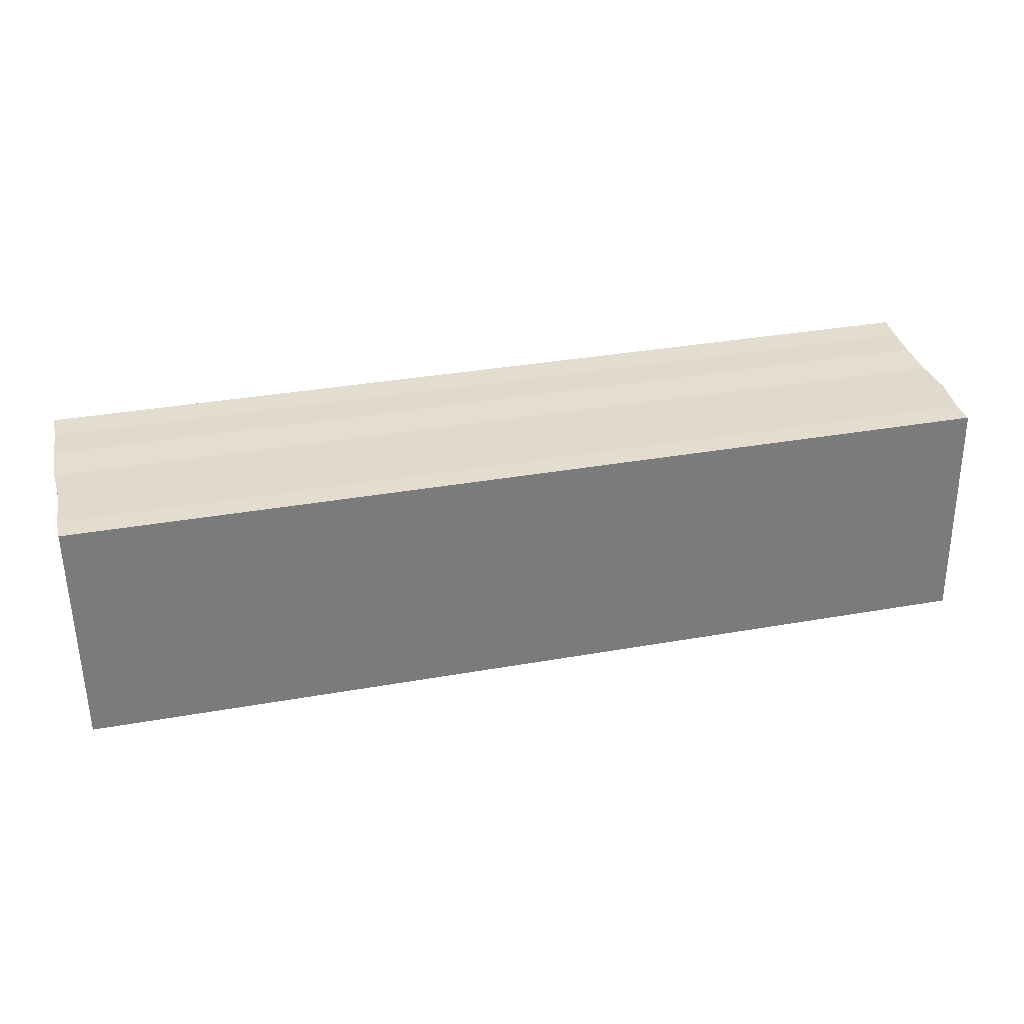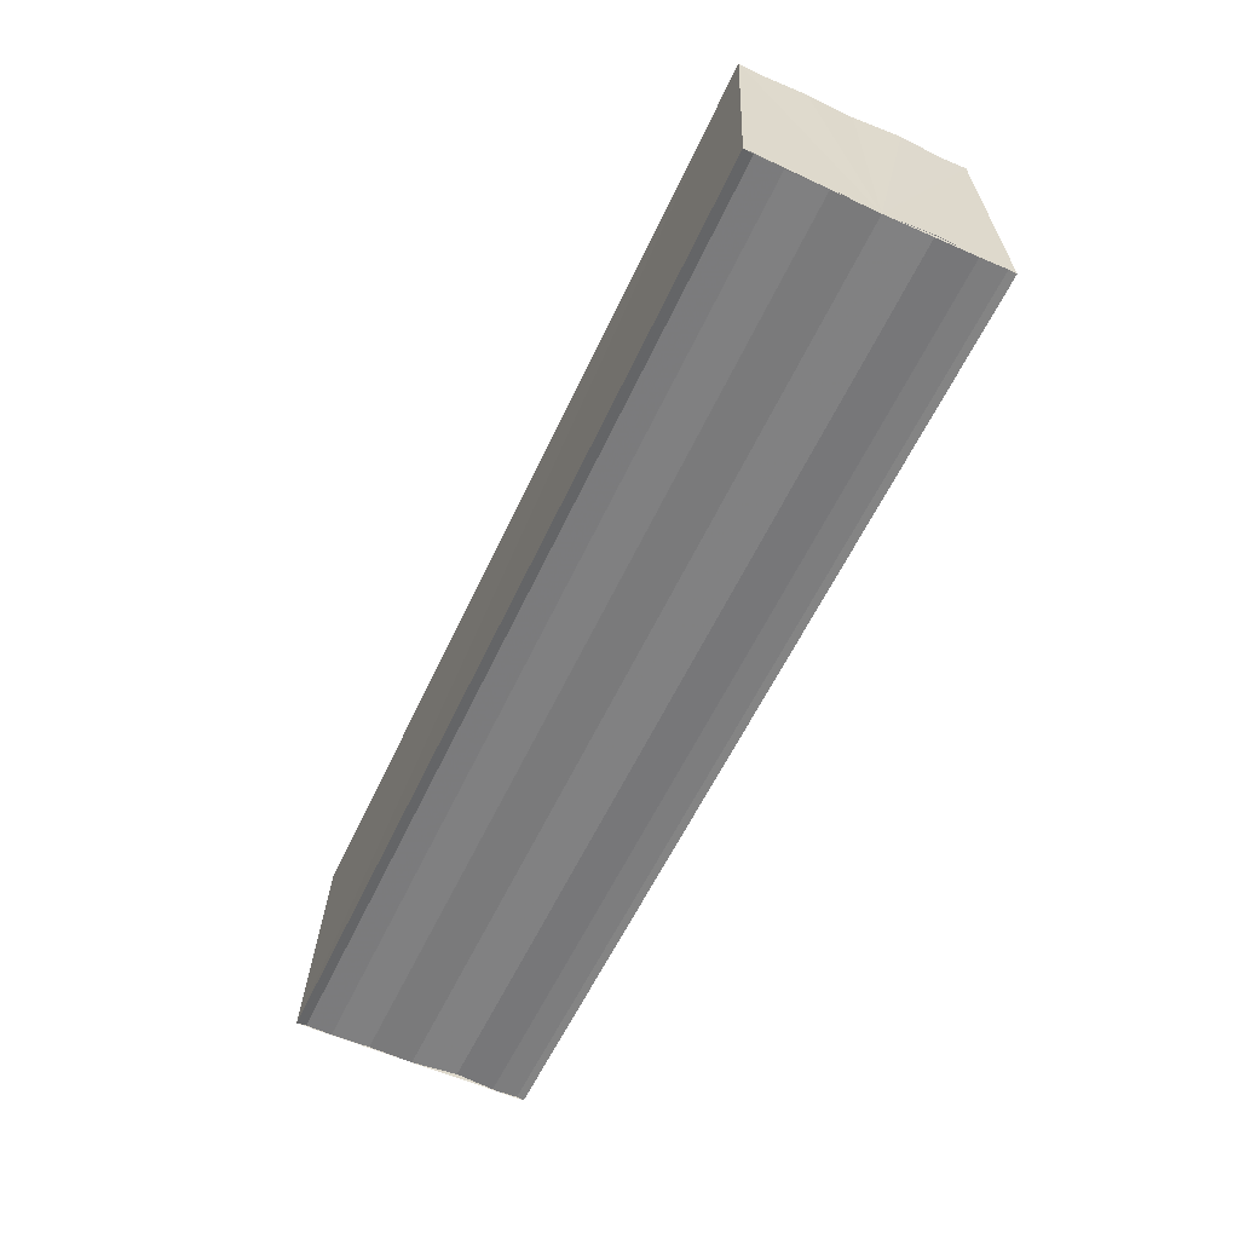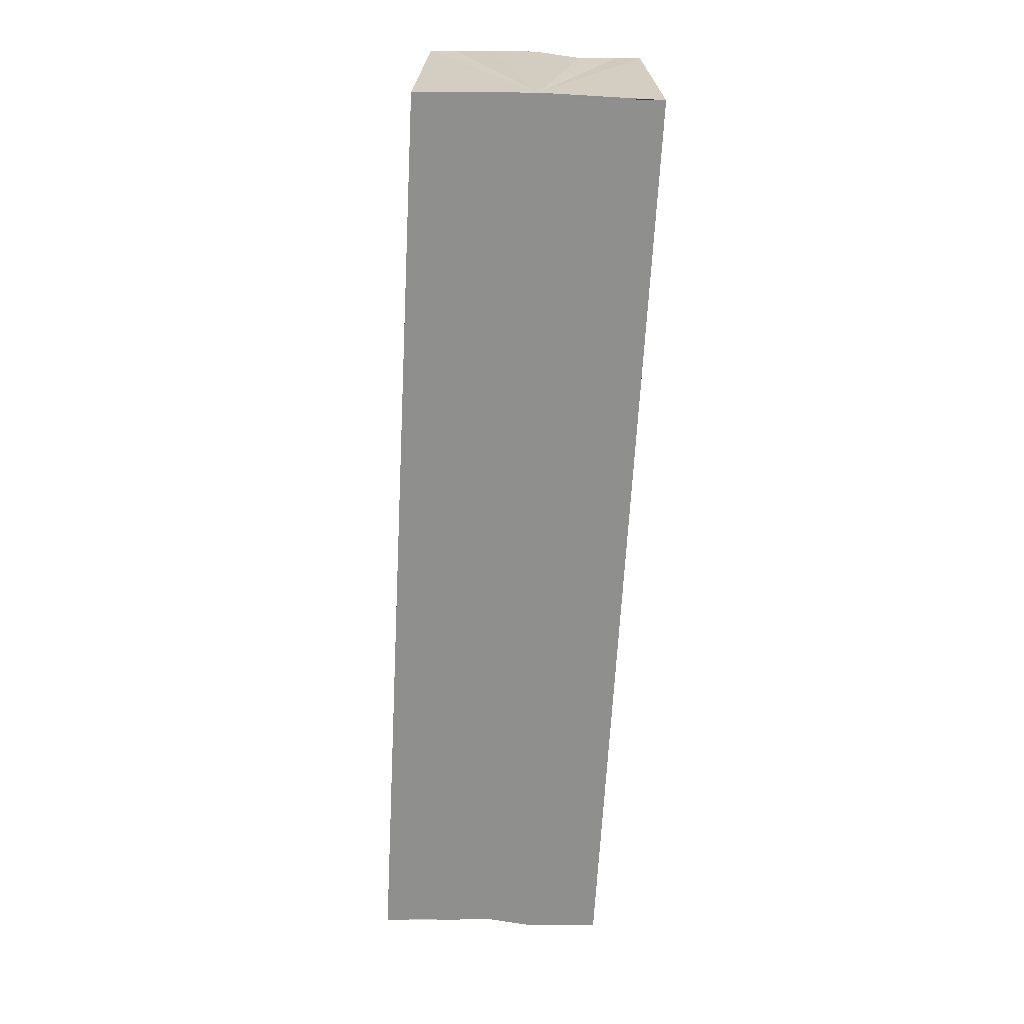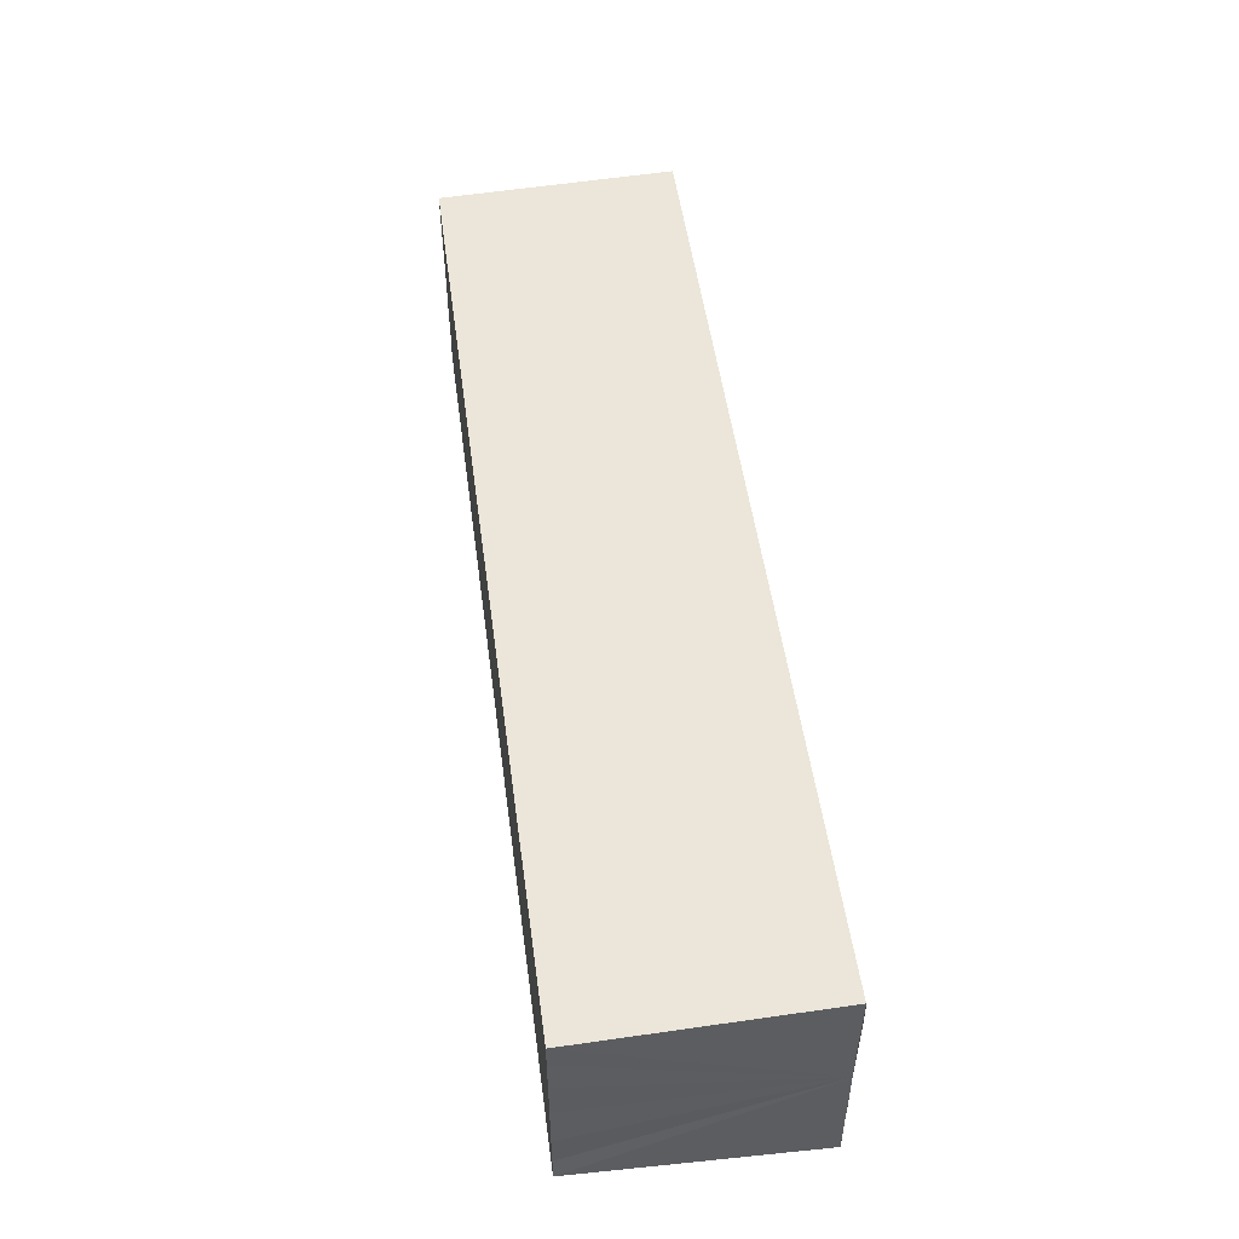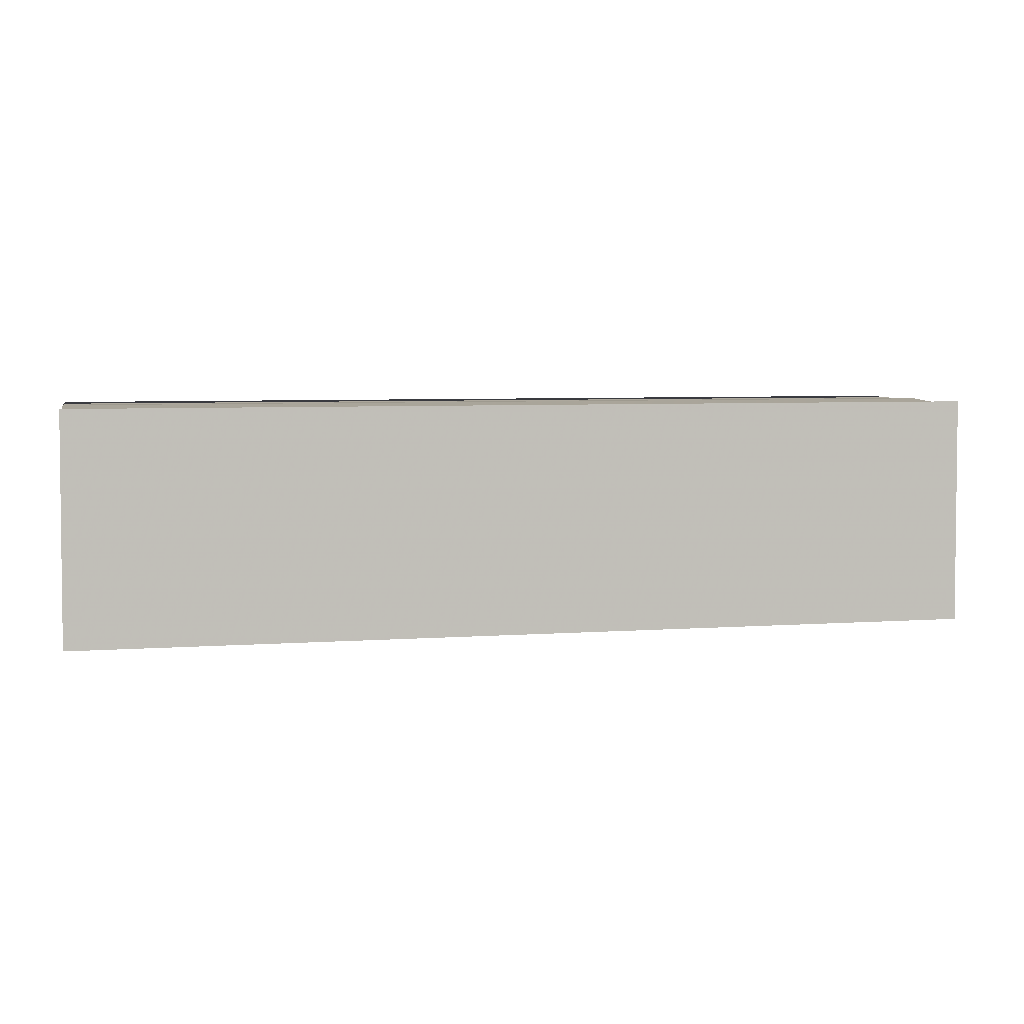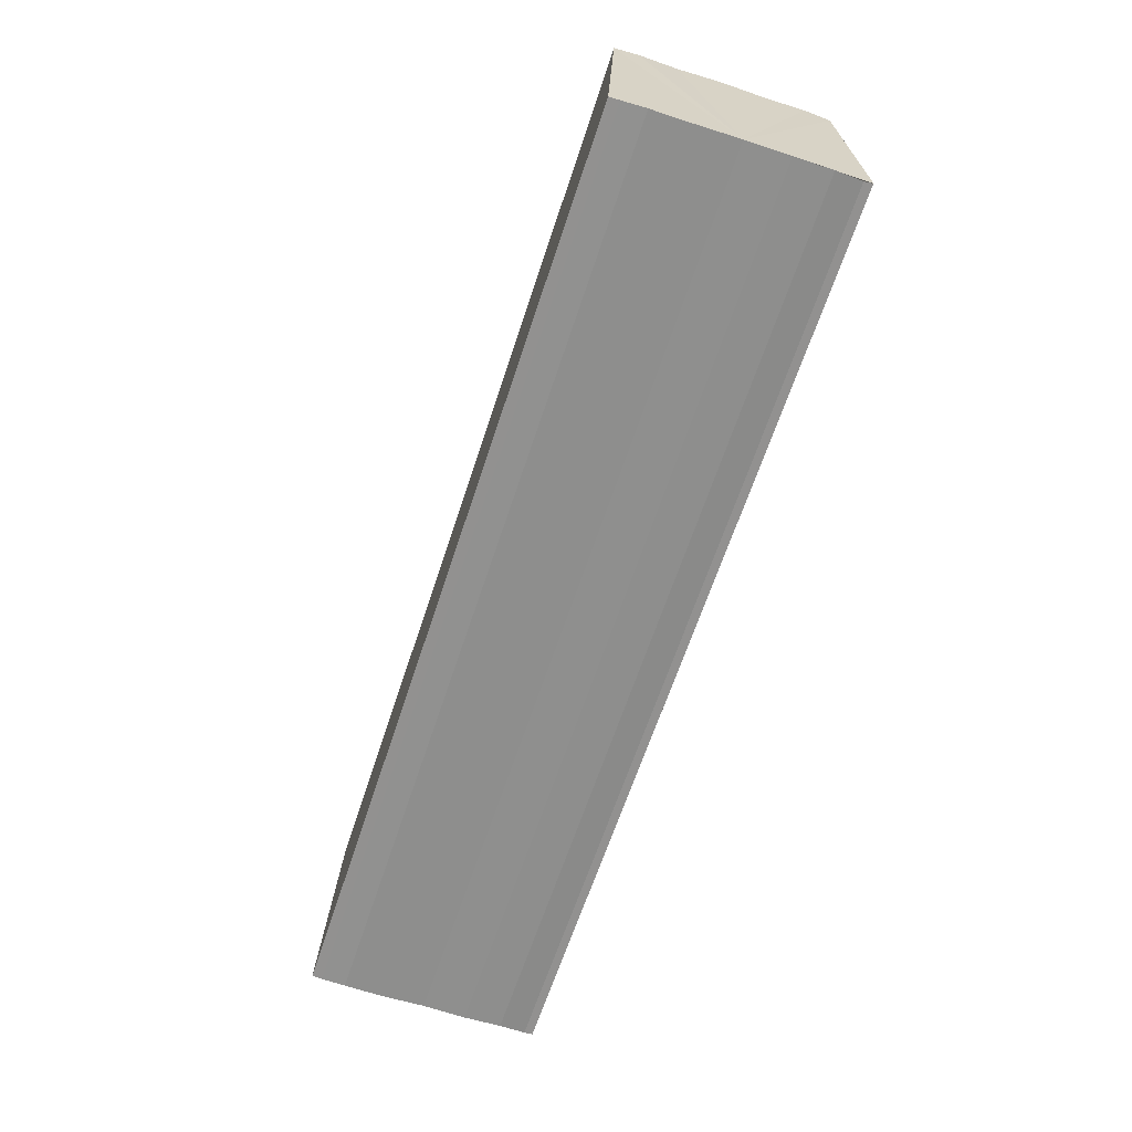
<metadata>
{"format":"obj","ext":"obj","renderer":"f3d","projection":"perspective","resolution":1024,"background":"white","views":[{"elev":33.9,"azim":-13.6,"up":"+Y"},{"elev":-59.0,"azim":-114.9,"up":"+Y"},{"elev":-65.1,"azim":87.0,"up":"+Y"},{"elev":51.3,"azim":-97.8,"up":"+Z"},{"elev":5.7,"azim":167.8,"up":"+Y"},{"elev":-64.9,"azim":-108.3,"up":"+Y"}]}
</metadata>
<code>
o 5080
v 2254 1879 7.992
v 2254 1879 7.99
v 2254 1879 7.992
v 2254 1879 7.989
v 2254 1879 7.99
v 2254 1879 7.988
v 2254 1879 7.989
v 2254 1879 7.994
v 2254 1879 7.994
v 2254 1879 7.996
v 2254 1879 7.996
v 2254 1879 7.997
v 2254 1879 7.997
v 2254 1879 7.996
v 2254 1879 7.996
v 2254 1879 7.994
v 2254 1879 7.994
v 2254 1879 7.992
v 2254 1879 7.992
v 2254 1879 7.99
v 2254 1879 7.99
v 2254 1879 7.989
v 2254 1879 7.989
v 2254 1879 7.988
v 2254 1879 7.988
v 2254 1879 7.992
v 2254 1879 7.989
v 2254 1879 7.987
v 2254 1879 7.988
v 2254 1879 7.987
v 2254 1879 7.988
v 2254 1879 7.987
v 2254 1879 7.99
v 2254 1879 7.992
v 2254 1879 7.994
v 2254 1879 7.996
v 2254 1879 7.997
v 2254 1879 7.997
v 2254 1879 7.997
v 2254 1879 7.997
v 2254 1879 7.997
v 2254 1879 7.997
v 2254 1879 7.997
v 2254 1879 7.997
v 2254 1879 7.997
v 2254 1879 7.997
v 2254 1879 7.996
v 2254 1879 7.996
v 2254 1879 7.994
v 2254 1879 7.994
v 2254 1879 7.992
v 2254 1879 7.997
v 2254 1879 7.996
v 2254 1879 7.994
v 2254 1879 7.992
v 2254 1879 7.99
v 2254 1879 7.989
v 2254 1879 7.988
v 2254 1879 7.987
v 2254 1879 7.99
v 2254 1879 7.99
v 2254 1879 7.989
v 2254 1879 7.989
v 2254 1879 7.988
v 2254 1879 7.988
v 2254 1879 7.987
v 2254 1879 7.987
v 2254 1879 7.987
f 1 2 3
f 2 4 5
f 4 6 7
f 8 1 9
f 10 8 11
f 12 10 13
f 13 14 15
f 15 16 17
f 17 18 19
f 19 20 21
f 21 22 23
f 23 24 25
f 26 24 27
f 26 28 24
f 29 28 30
f 31 32 29
f 26 27 33
f 26 33 34
f 26 34 35
f 26 35 36
f 26 36 37
f 26 37 38
f 39 37 40
f 41 42 39
f 43 38 44
f 45 46 43
f 47 45 43
f 48 45 47
f 49 48 47
f 50 48 49
f 51 50 49
f 26 50 51
f 51 44 52
f 51 52 53
f 51 53 54
f 51 54 55
f 51 55 56
f 51 56 57
f 51 57 58
f 51 58 59
f 60 26 51
f 61 26 60
f 62 61 60
f 63 61 62
f 64 63 62
f 65 63 64
f 66 65 64
f 67 65 68

</code>
